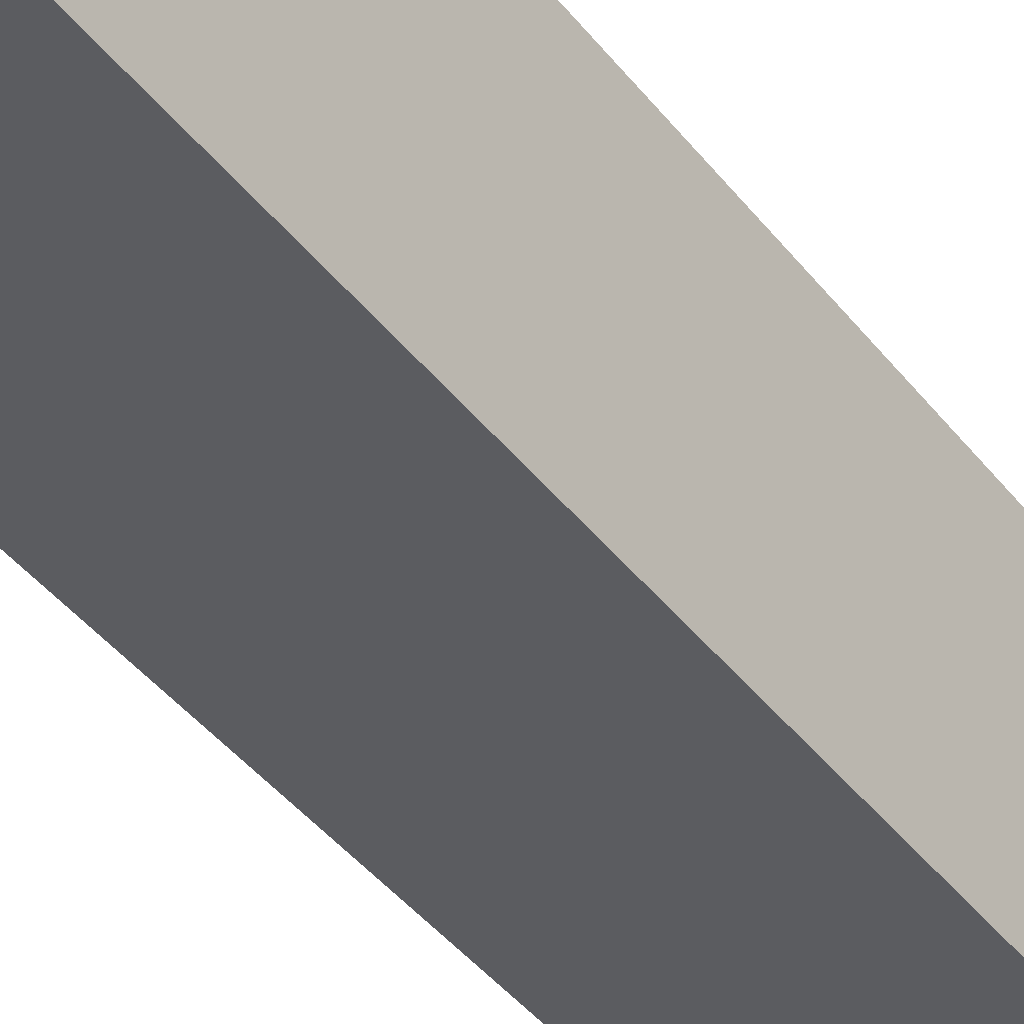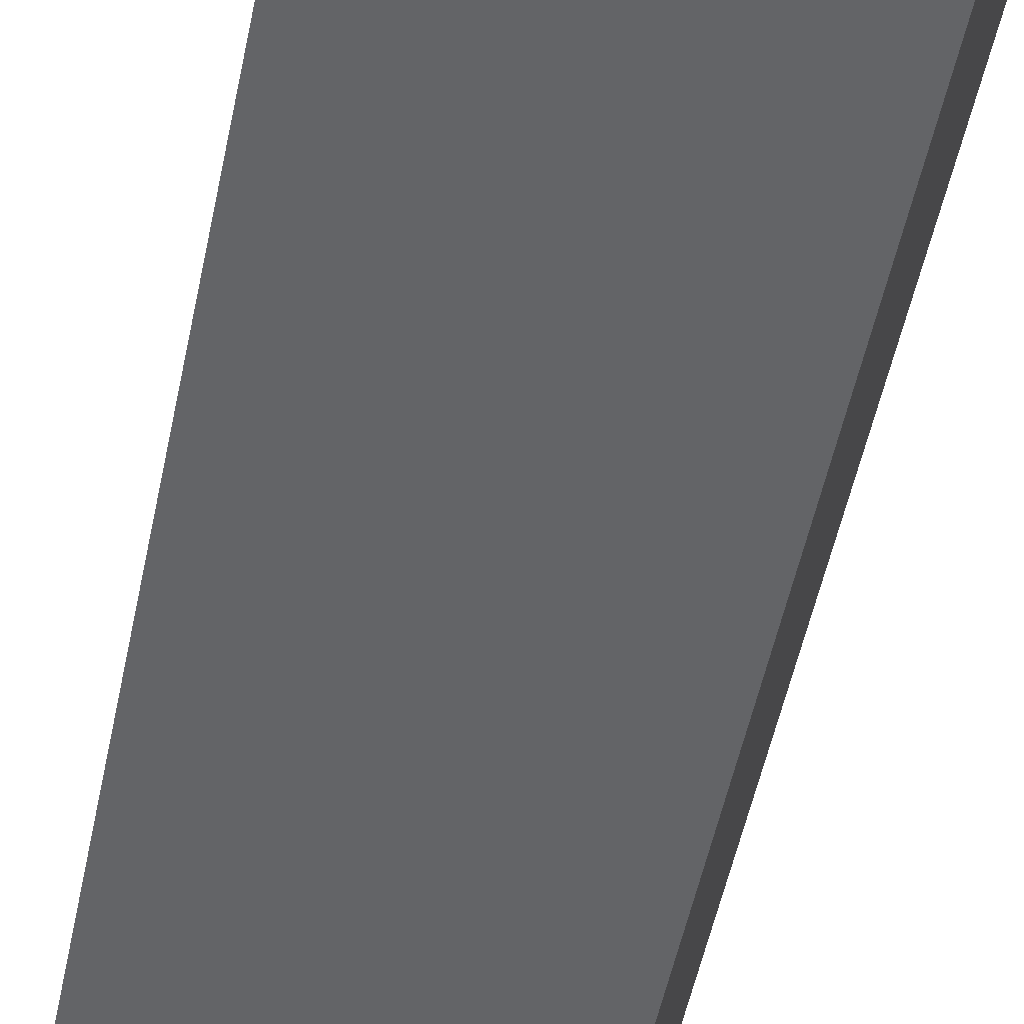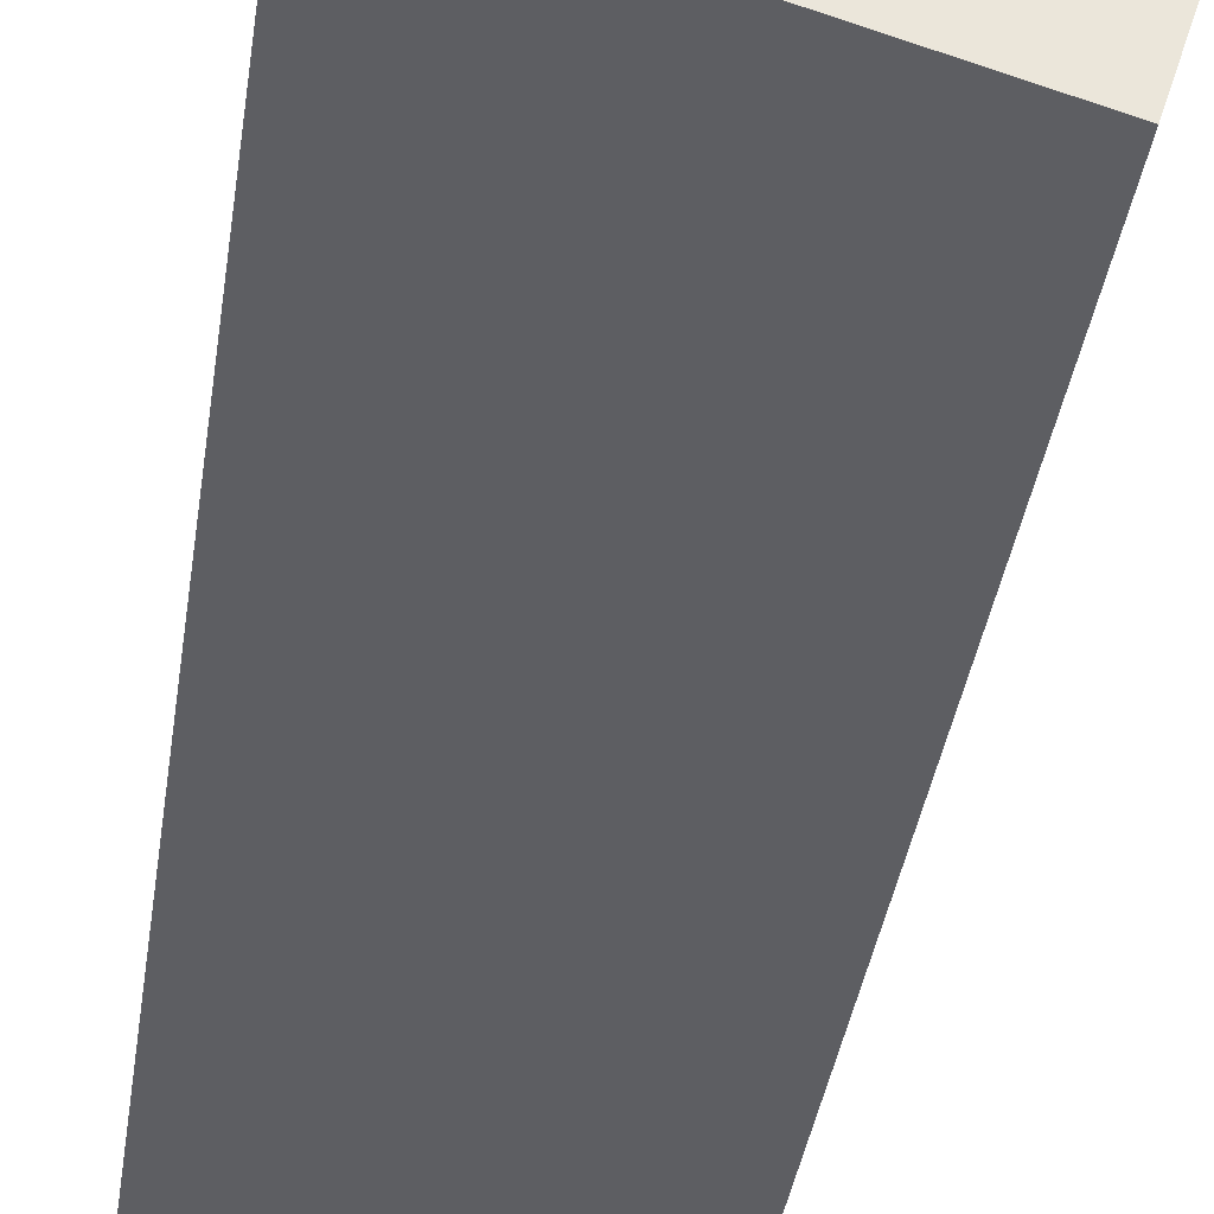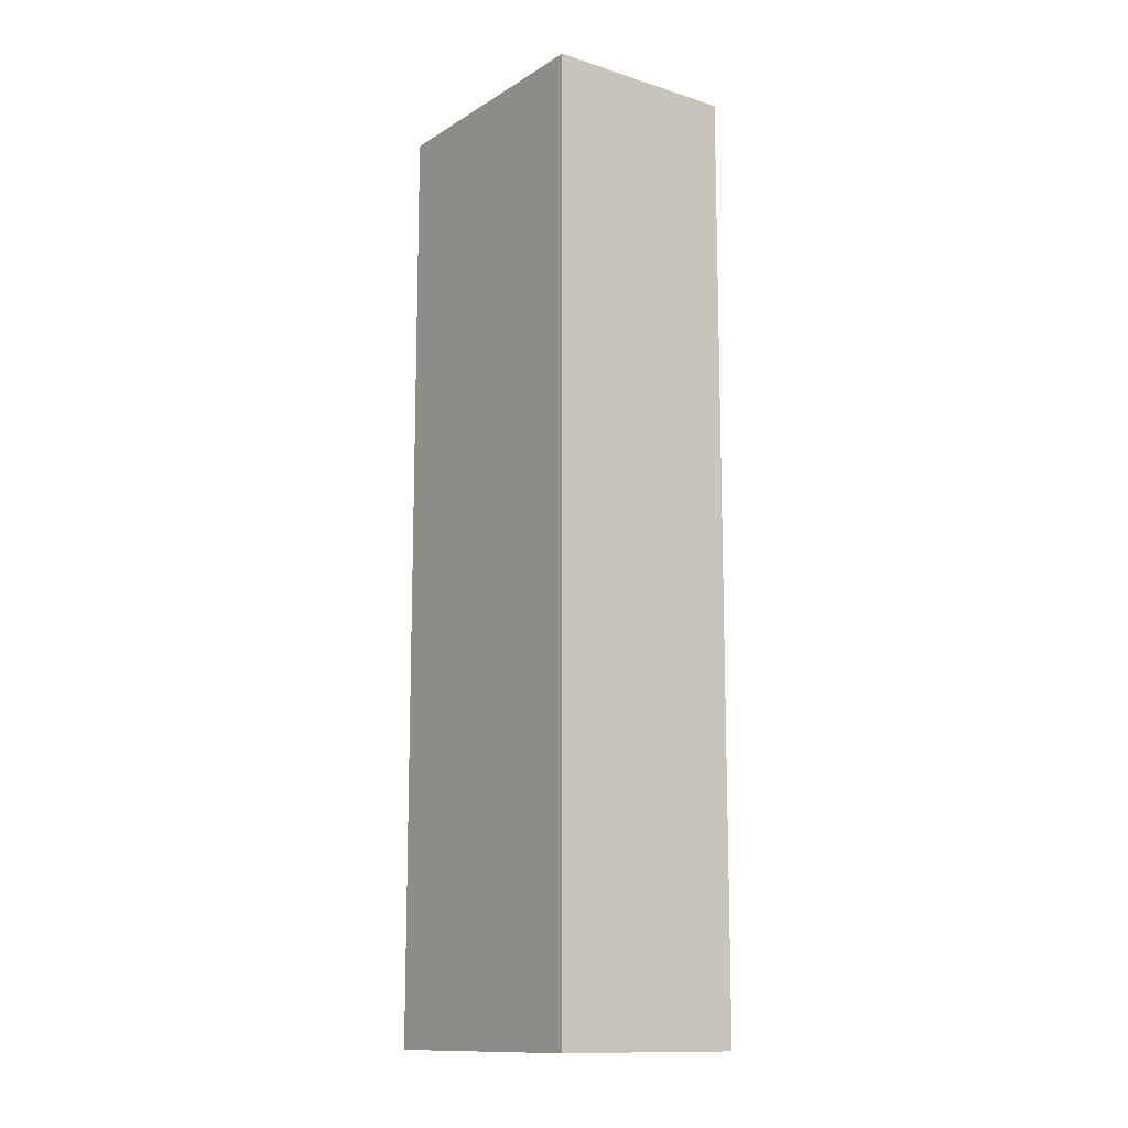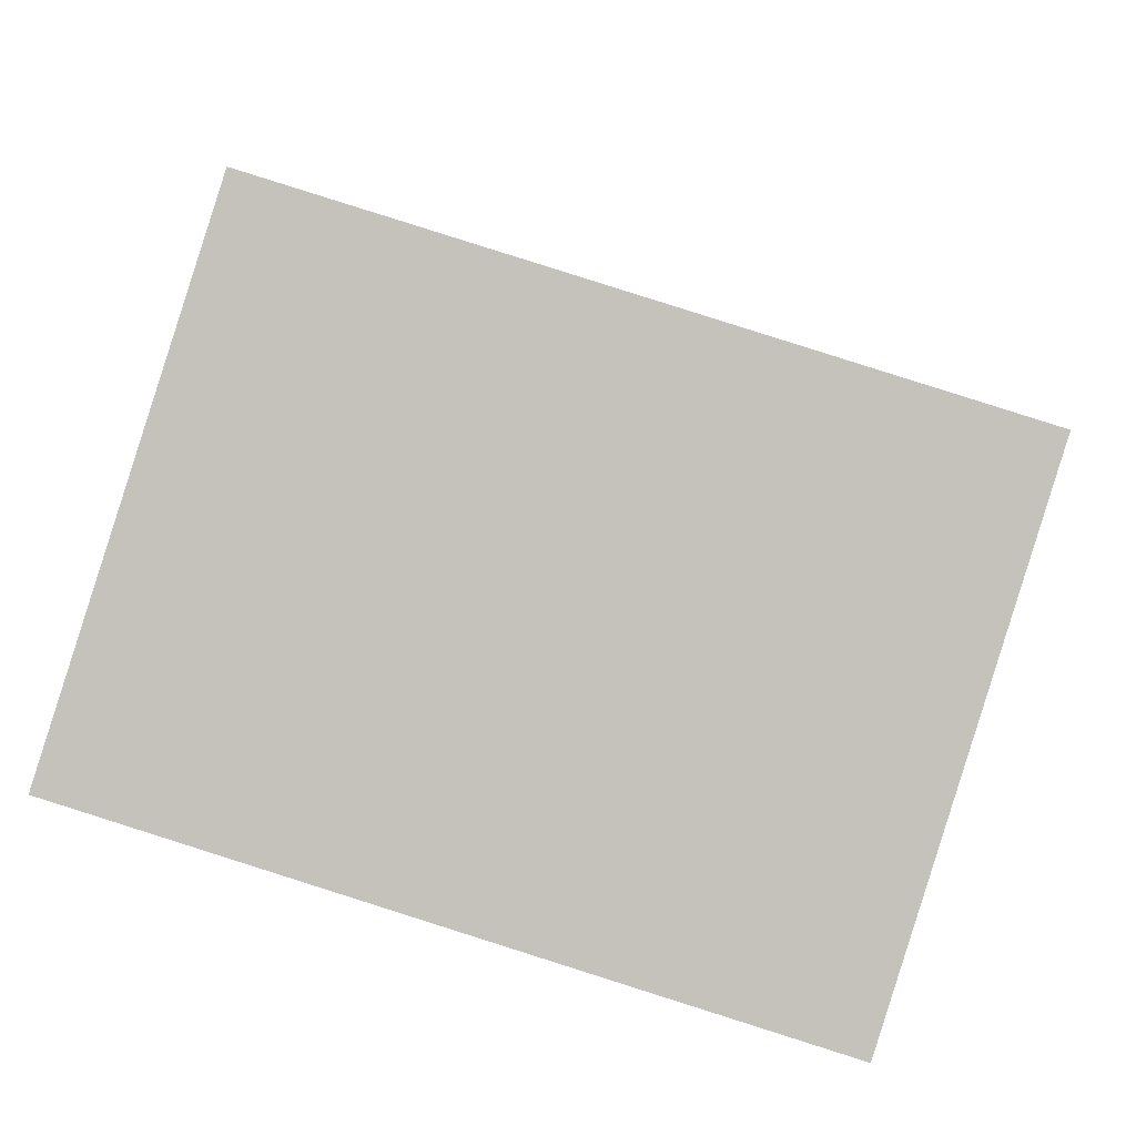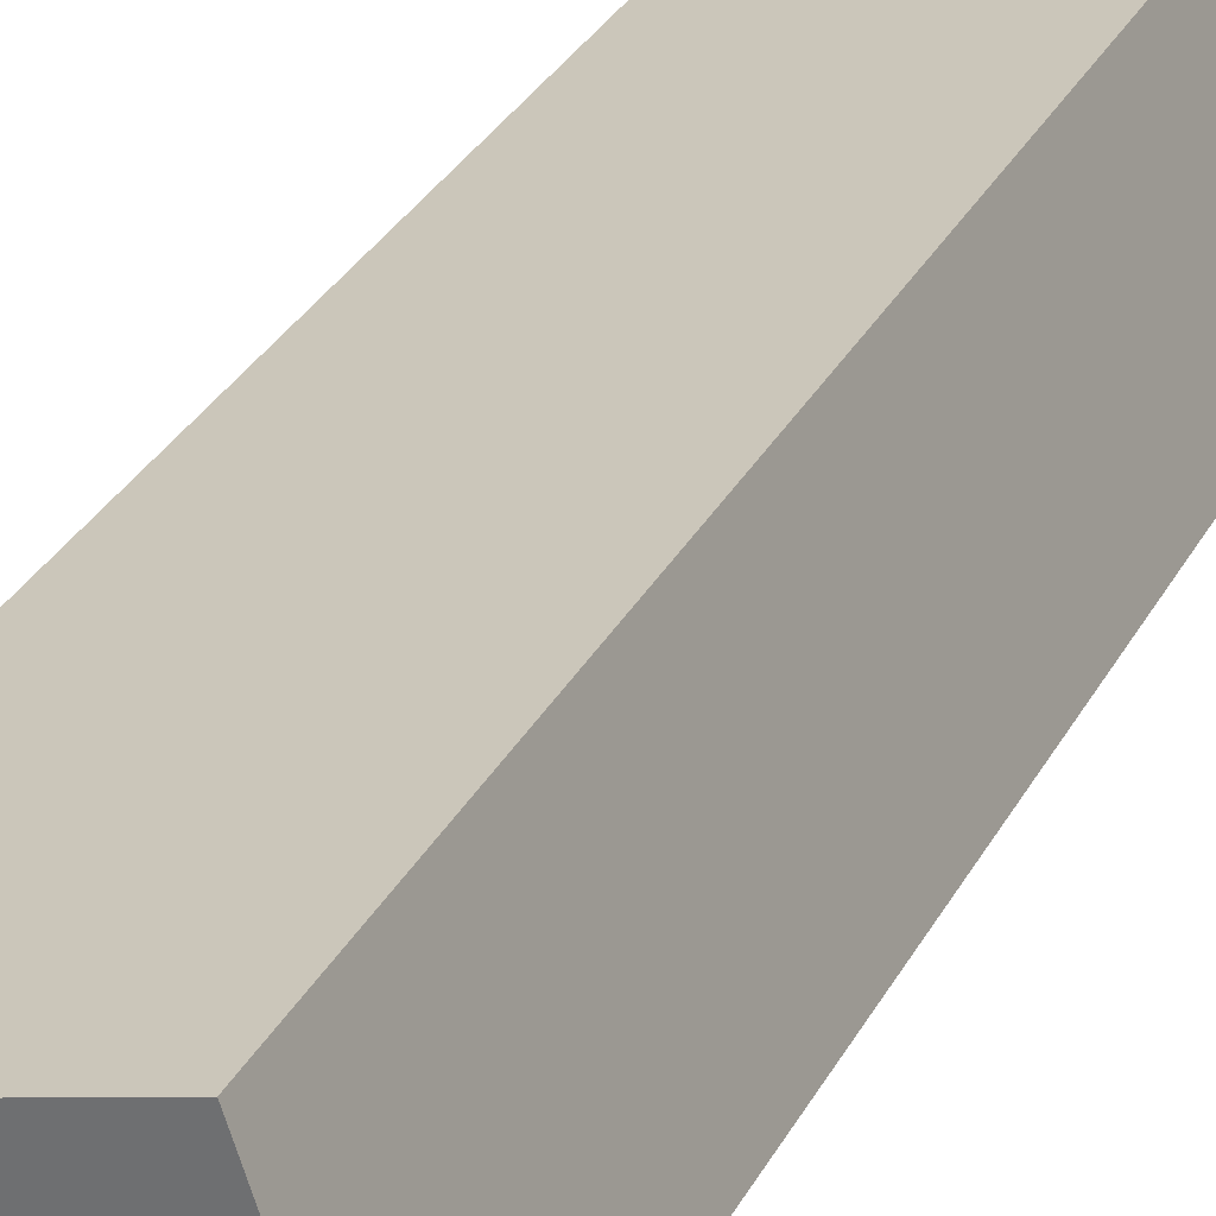
<metadata>
{"format":"obj","ext":"obj","renderer":"f3d","projection":"perspective","resolution":1024,"background":"white","views":[{"elev":-45.7,"azim":36.3,"up":"+Z"},{"elev":-50.5,"azim":-11.3,"up":"+Z"},{"elev":-32.5,"azim":-7.2,"up":"+Z"},{"elev":-12.9,"azim":-108.4,"up":"+Y"},{"elev":1.7,"azim":0.7,"up":"+Z"},{"elev":31.7,"azim":-155.8,"up":"+Z"}]}
</metadata>
<code>
v  1.716 6.531 -0.546
v  0.407 6.531 1.277
v  2.119 6.531 0.743
v  0 6.531 3.999e-16
v  0.407 -7.819e-17 1.277
v  2.119 -4.55e-17 0.743
v  1.716 3.343e-17 -0.546
v  0 0 0
g defaultobject
f 1 2 3
f 2 1 4
f 5 3 2
f 3 5 6
f 6 1 3
f 1 6 7
f 7 4 1
f 4 7 8
f 8 2 4
f 2 8 5
f 5 7 6
f 7 5 8

</code>
